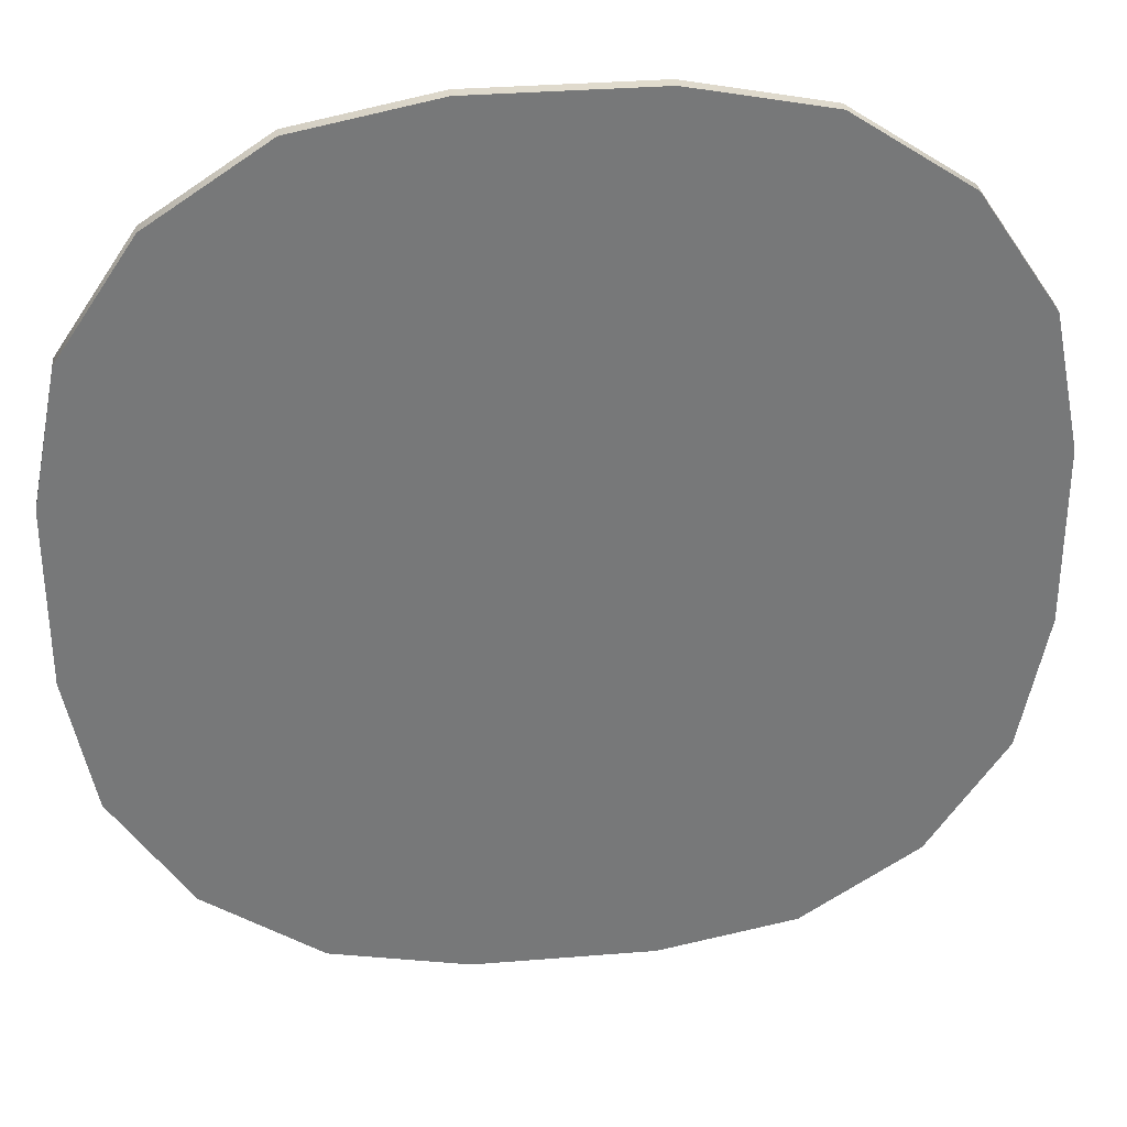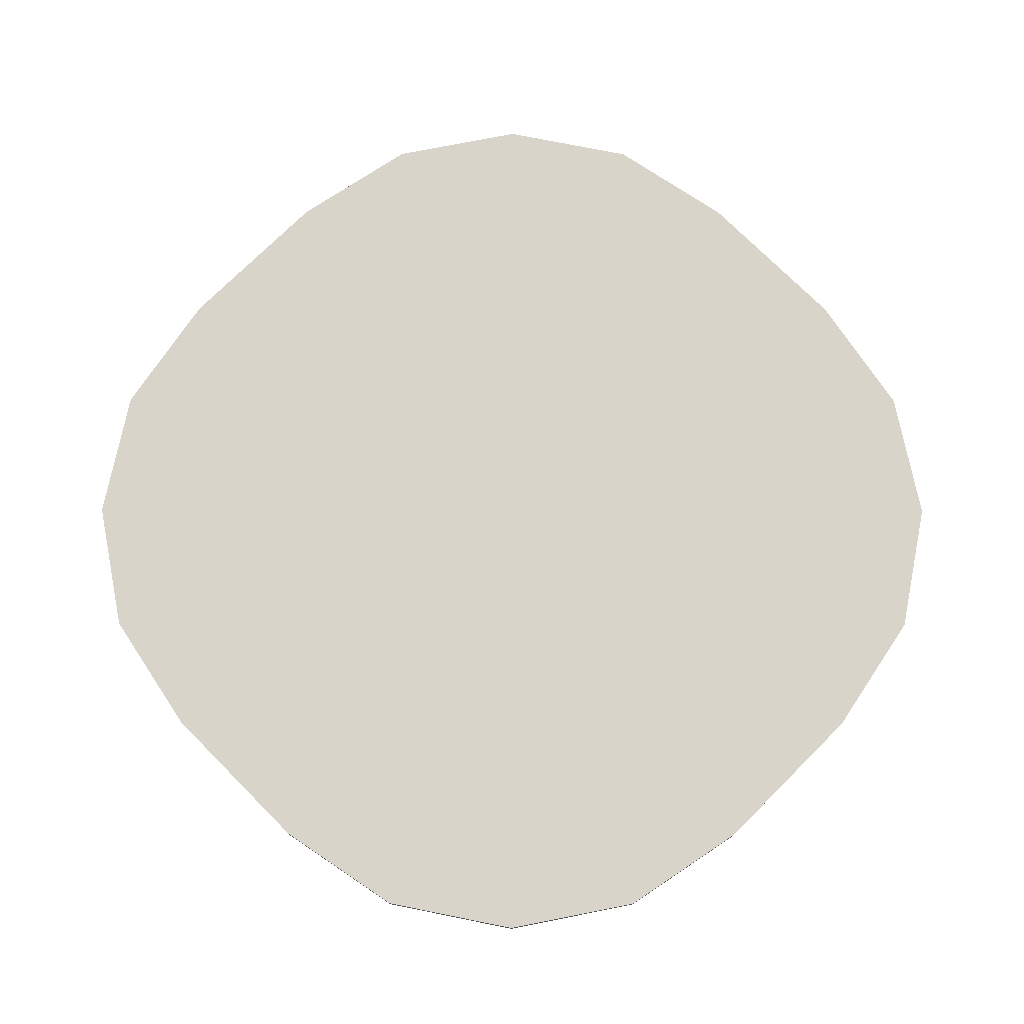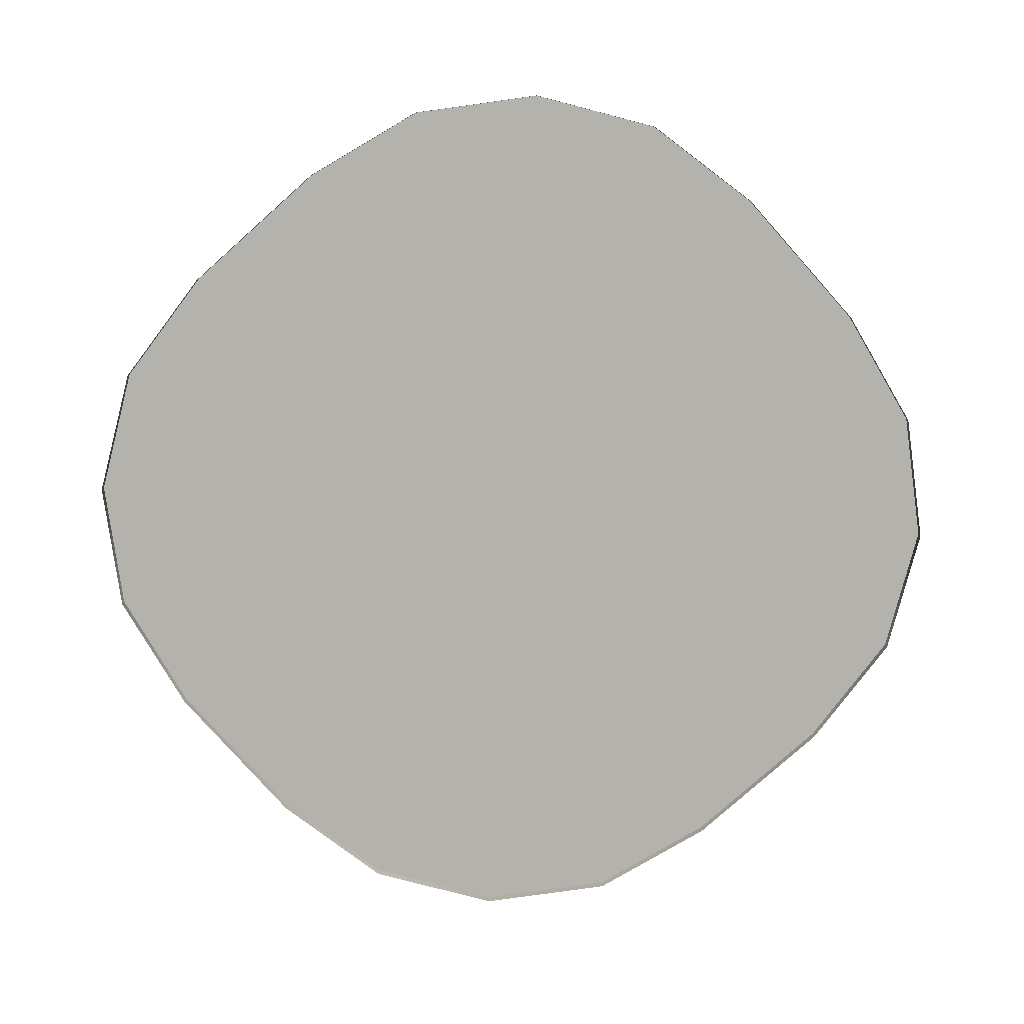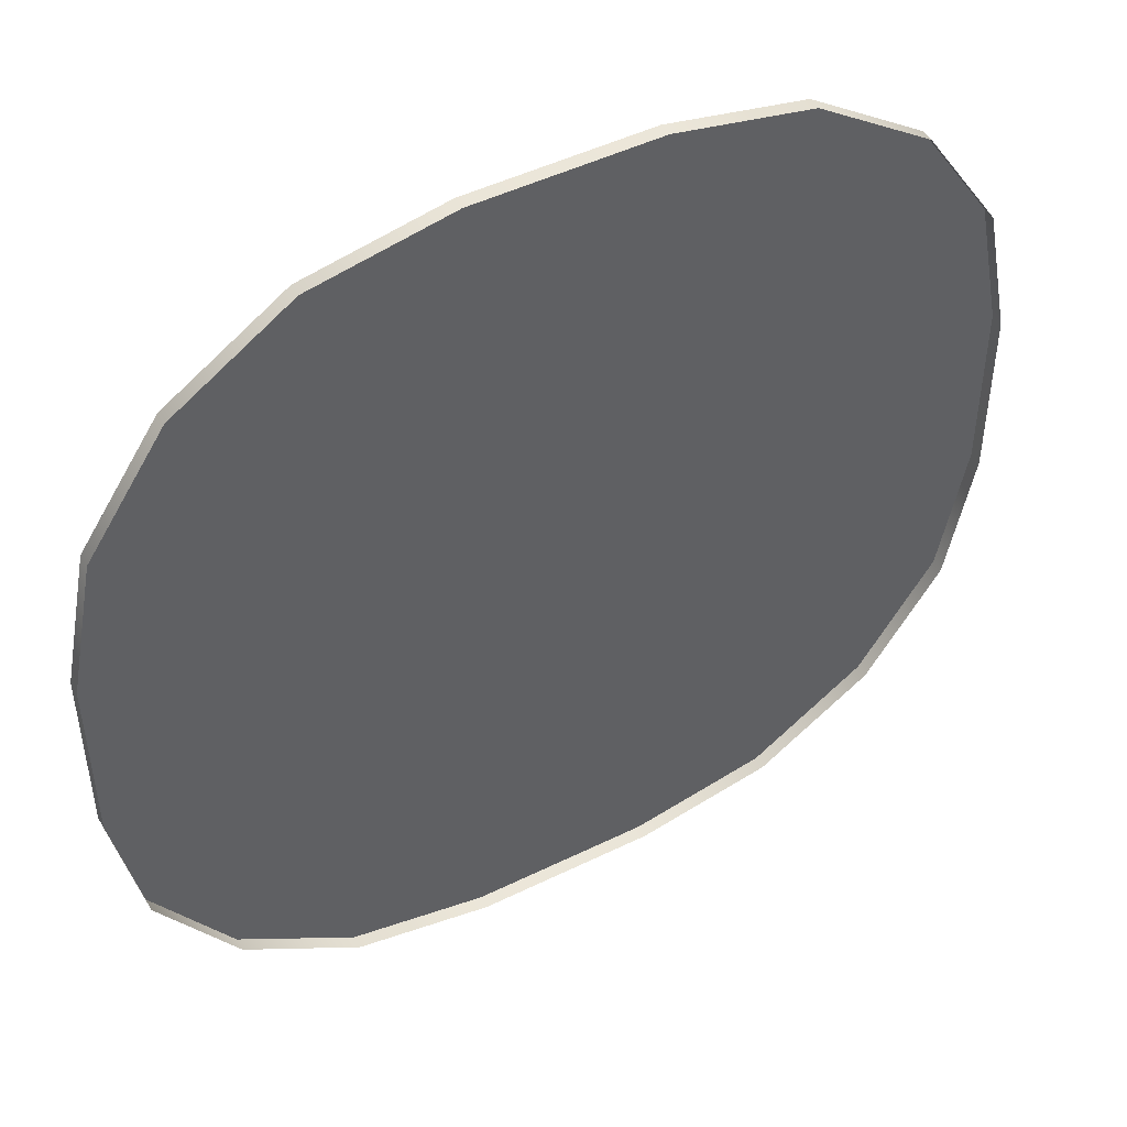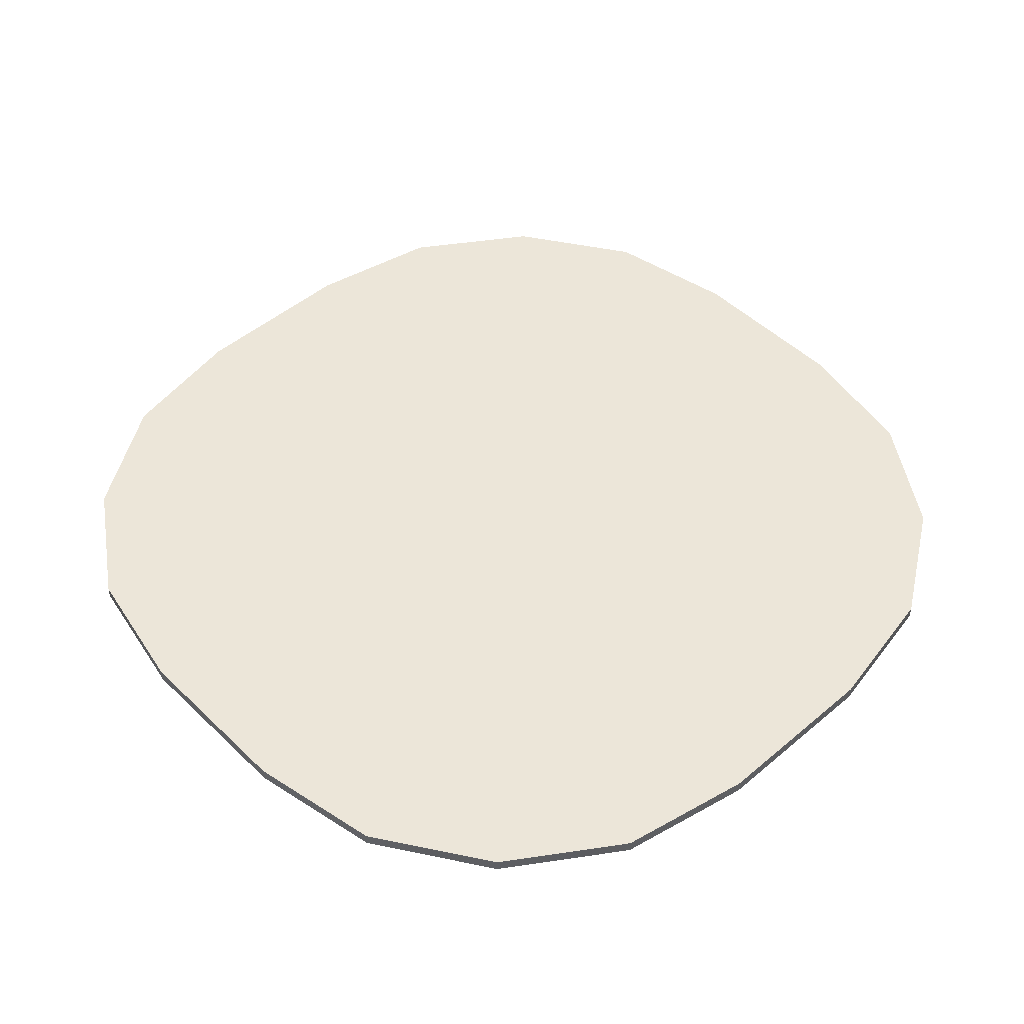
<metadata>
{"format":"obj","ext":"obj","renderer":"f3d","projection":"perspective","resolution":1024,"background":"white","views":[{"elev":33.0,"azim":173.6,"up":"+Z"},{"elev":75.0,"azim":45.1,"up":"+Y"},{"elev":-79.4,"azim":131.7,"up":"+Y"},{"elev":47.7,"azim":-28.9,"up":"+Z"},{"elev":48.8,"azim":46.8,"up":"+Y"}]}
</metadata>
<code>
g default
v -2.009 -0.8765 60.02
v -20.38 -0.8765 56.37
v -35.96 -0.8765 45.96
v -46.37 -0.8765 30.38
v -50.02 -0.8765 12.01
v -50.02 0.8767 12.01
v -46.37 0.8767 30.38
v -35.96 0.8767 45.96
v -20.38 0.8767 56.37
v -2.009 0.8767 60.02
v 70.02 -0.8765 12.01
v 66.37 -0.8765 30.38
v 55.96 -0.8765 45.96
v 40.38 -0.8765 56.37
v 22.01 -0.8765 60.02
v 70.02 0.8767 12.01
v 22.01 0.8767 60.02
v 40.38 0.8767 56.37
v 55.96 0.8767 45.96
v 66.37 0.8767 30.38
v -20.38 0.8767 -56.37
v -35.96 0.8767 -45.96
v -46.37 0.8767 -30.38
v -50.02 0.8767 -12.01
v -2.009 0.8767 -60.02
v -50.02 -0.8765 -12.01
v -46.37 -0.8765 -30.38
v -35.96 -0.8765 -45.96
v -20.38 -0.8765 -56.37
v -2.009 -0.8765 -60.02
v 66.37 0.8767 -30.38
v 55.96 0.8767 -45.96
v 40.38 0.8767 -56.37
v 22.01 0.8767 -60.02
v 70.02 0.8767 -12.01
v 22.01 -0.8765 -60.02
v 40.38 -0.8765 -56.37
v 55.96 -0.8765 -45.96
v 66.37 -0.8765 -30.38
v 70.02 -0.8765 -12.01
v 22.01 0.8767 -45.96
v 22.01 0.8767 -30.38
v 22.01 0.8767 -12.01
v 22.01 0.8767 12.01
v 22.01 0.8767 30.38
v 22.01 0.8767 45.96
v -2.009 0.8767 45.96
v -2.009 0.8767 30.38
v -2.009 0.8767 12.01
v -2.009 0.8767 -12.01
v -2.009 0.8767 -30.38
v -2.009 0.8767 -45.96
g SM_level_floor_01 SM_PLATFORMS_RDY
f 10 1 15 17
f 30 25 34 36
f 16 11 40 35
f 24 26 5 6
f 5 4 7 6
f 4 3 8 7
f 3 2 9 8
f 2 1 10 9
f 15 14 18 17
f 14 13 19 18
f 13 12 20 19
f 12 11 16 20
f 24 23 27 26
f 23 22 28 27
f 22 21 29 28
f 21 25 30 29
f 34 33 37 36
f 33 32 38 37
f 32 31 39 38
f 31 35 40 39
f 35 43 44 16
f 31 42 43 35
f 19 46 17 18
f 16 44 45 20
f 31 32 41 42
f 34 41 32 33
f 22 52 25 21
f 51 52 22 23
f 50 51 23 24
f 49 50 24 6
f 48 49 6 7
f 10 47 8 9
f 20 45 46 19
f 8 47 48 7
f 17 46 47 10
f 48 47 46 45
f 45 44 49 48
f 44 43 50 49
f 43 42 51 50
f 42 41 52 51
f 25 52 41 34

</code>
